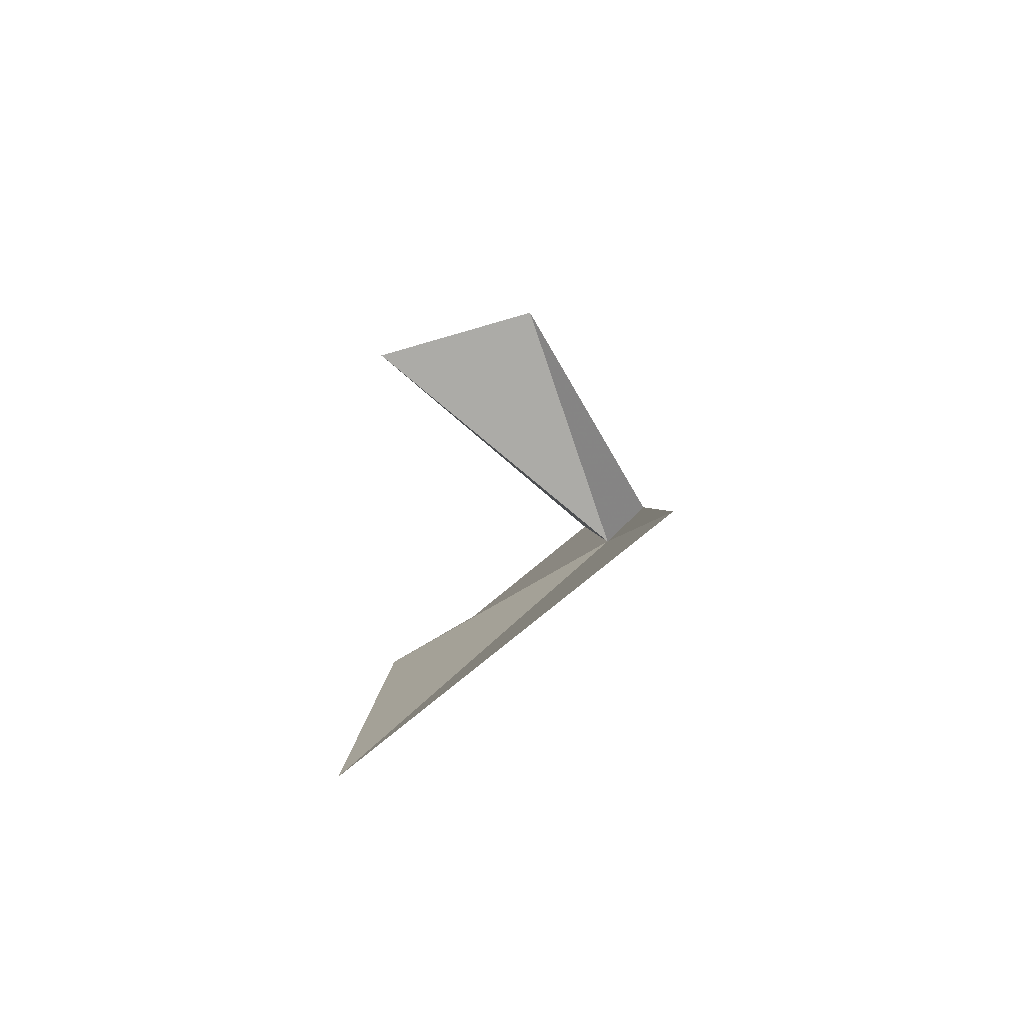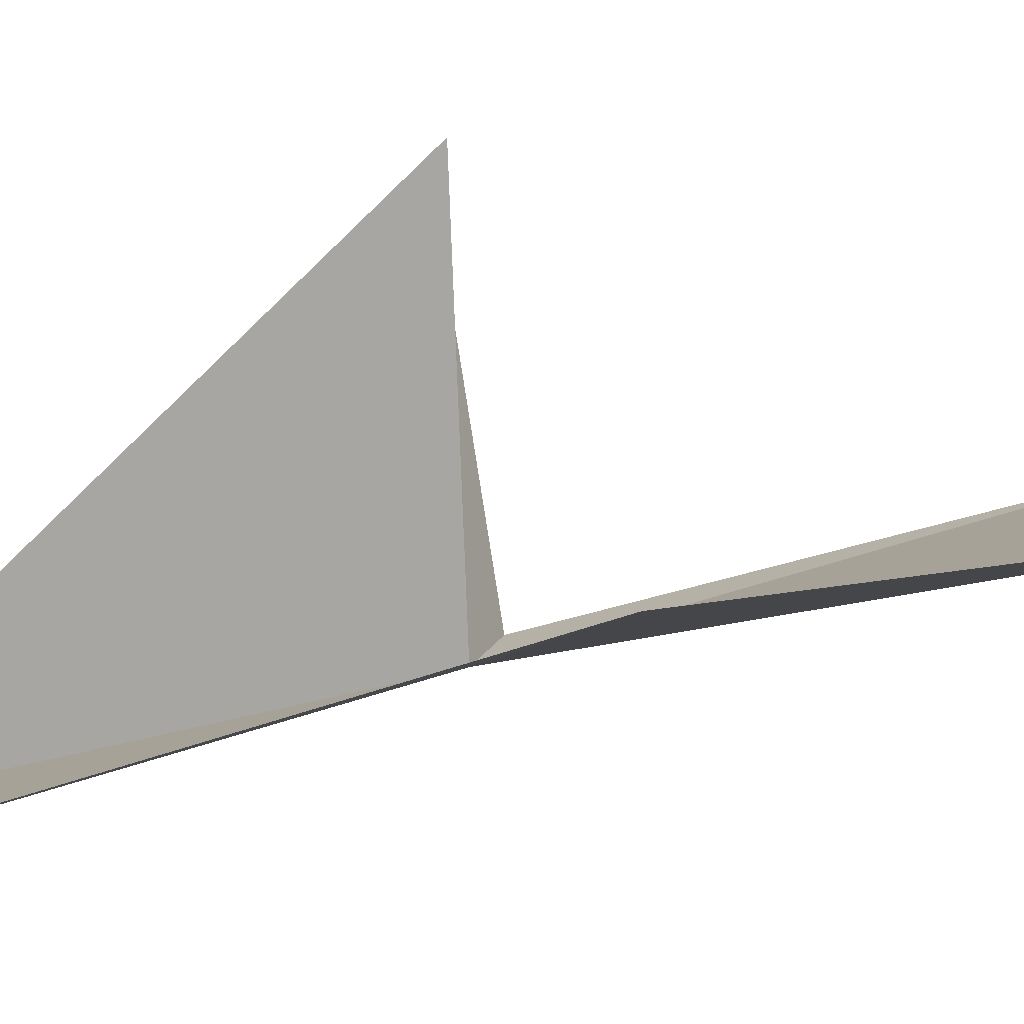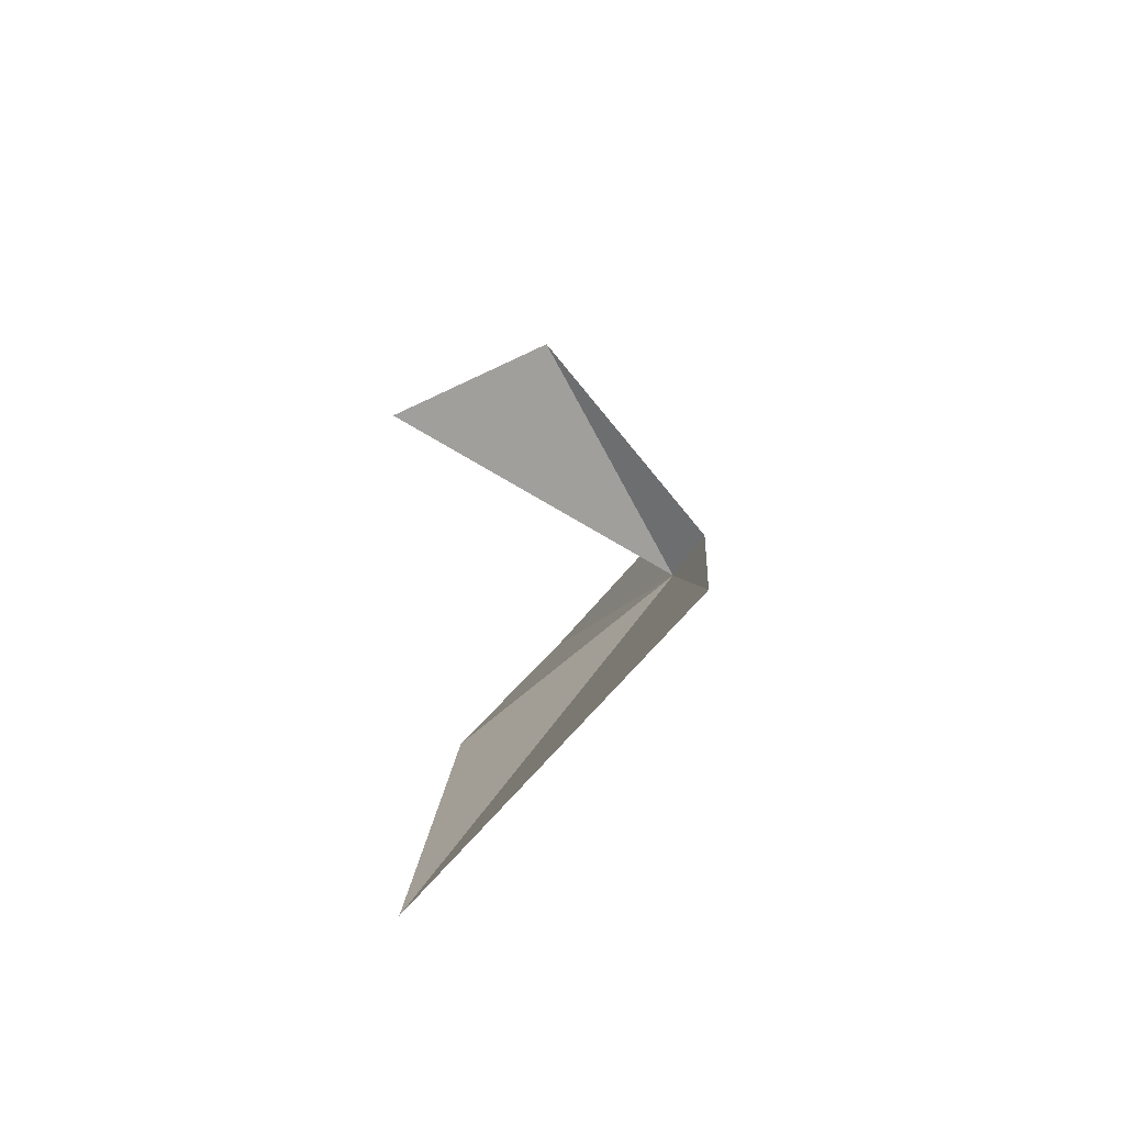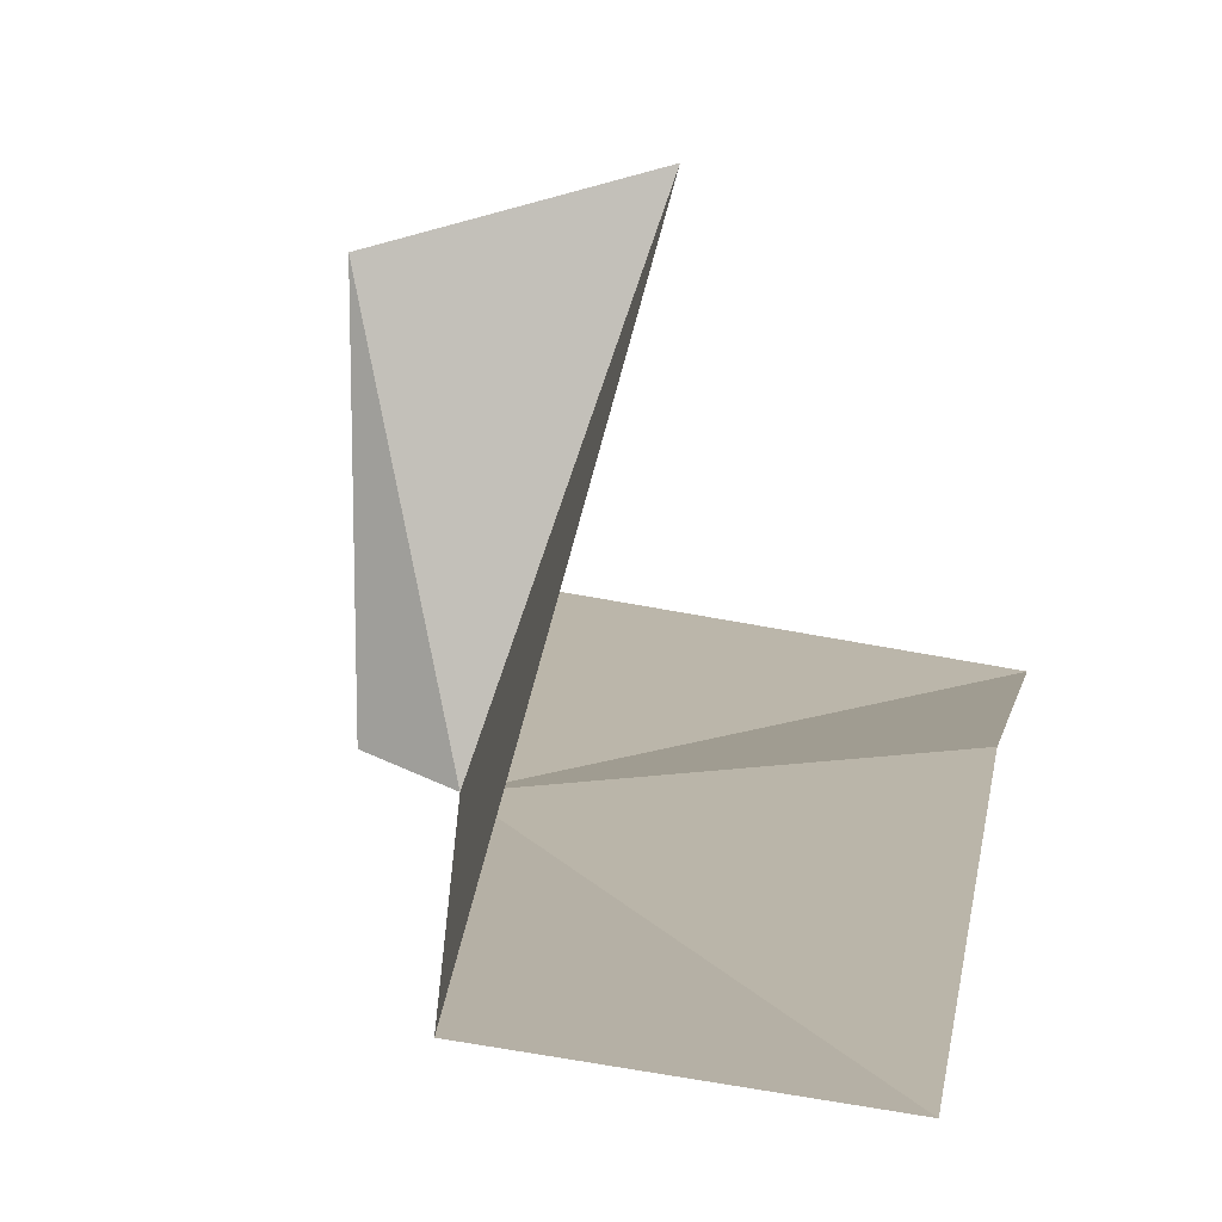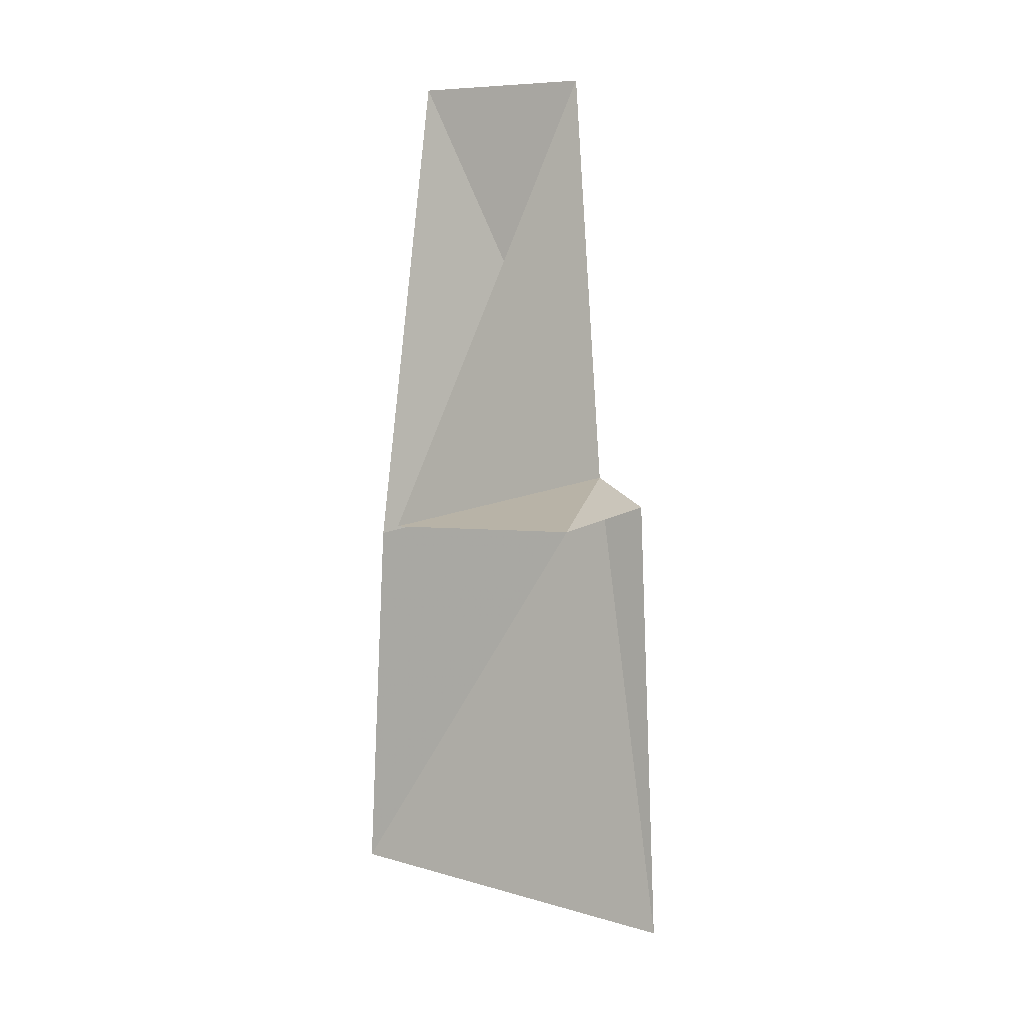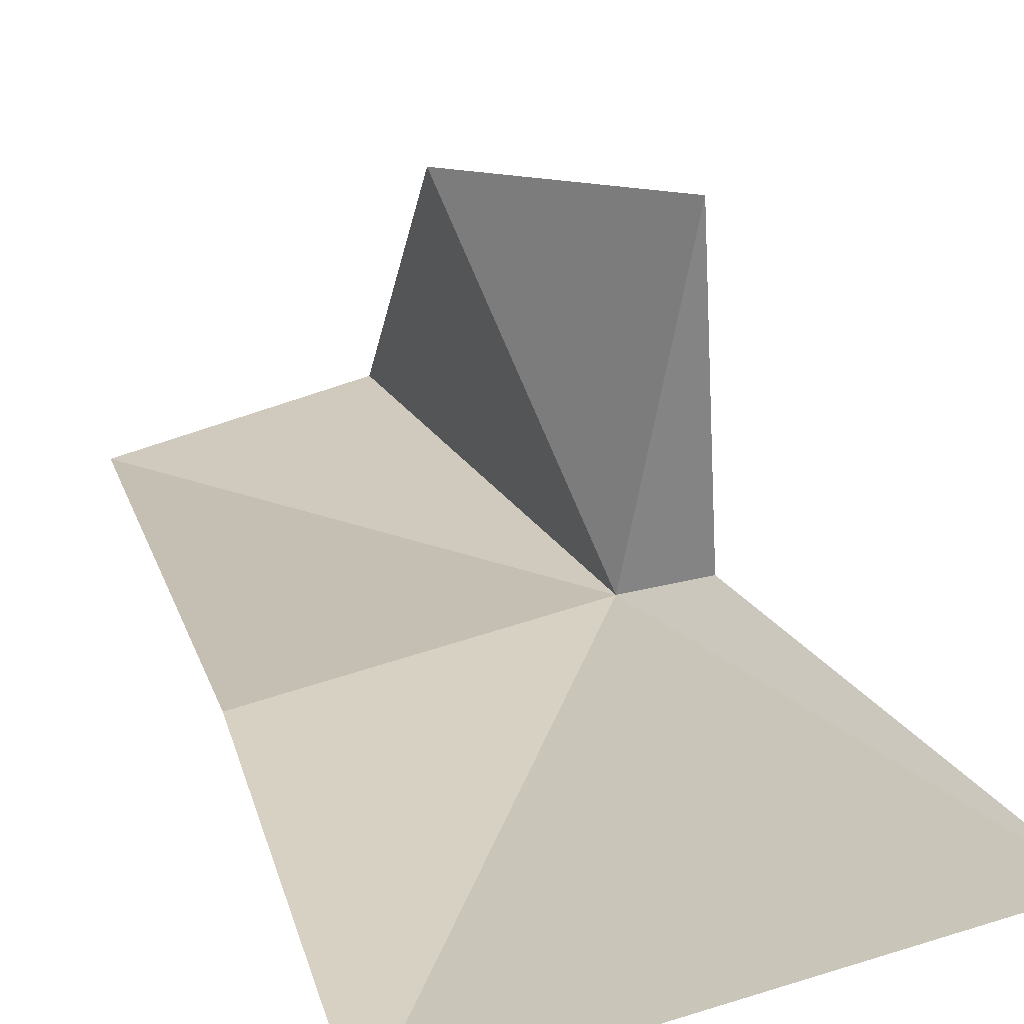
<metadata>
{"format":"obj","ext":"obj","renderer":"f3d","projection":"perspective","resolution":1024,"background":"white","views":[{"elev":-73.2,"azim":-149.8,"up":"+Z"},{"elev":-4.1,"azim":87.9,"up":"+Y"},{"elev":-68.3,"azim":-140.4,"up":"+Z"},{"elev":-2.7,"azim":7.9,"up":"+Y"},{"elev":16.1,"azim":-159.1,"up":"+Z"},{"elev":34.7,"azim":166.1,"up":"+Y"}]}
</metadata>
<code>
v 1.252 -0.3514 0.8398
v 1.269 -0.3754 0.9473
v 1.28 -0.2749 0.8438
v 1.239 -0.2851 0.8438
v 1.239 -0.346 0.834
v 1.224 -0.3165 0.7206
v 1.317 -0.3456 0.8182
v 1.317 -0.333 0.7206
v 1.317 -0.383 0.9431
f 1 3 2
f 1 4 3
f 1 5 4
f 1 6 5
f 1 7 8
f 1 2 9
f 1 8 6
f 1 9 7

</code>
